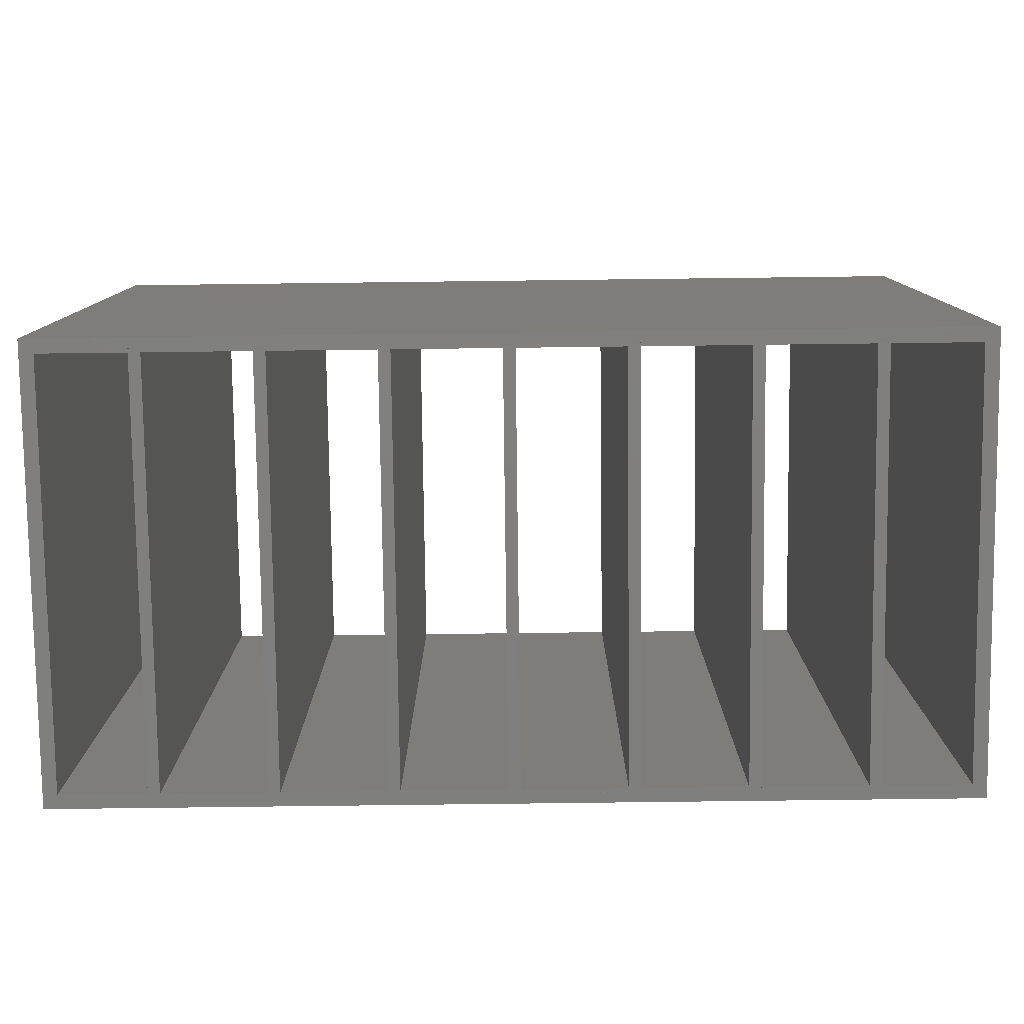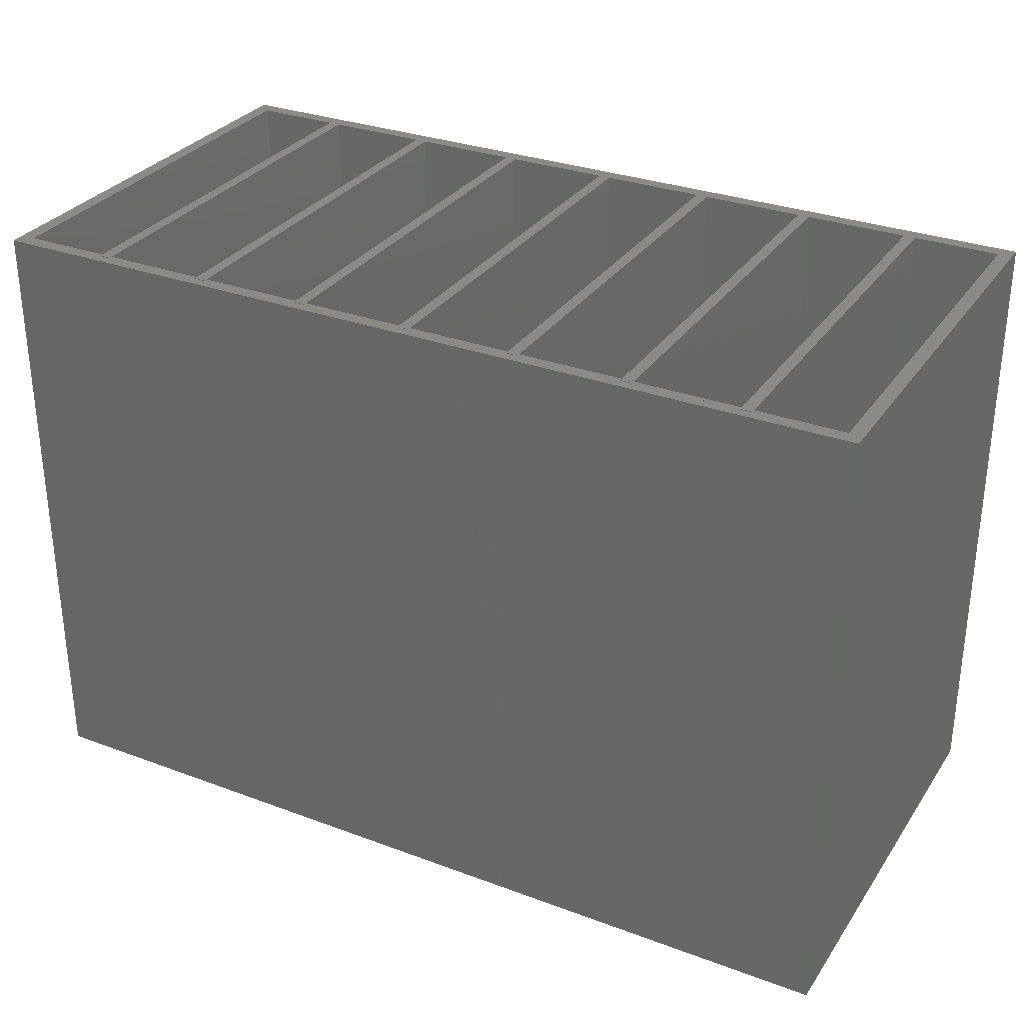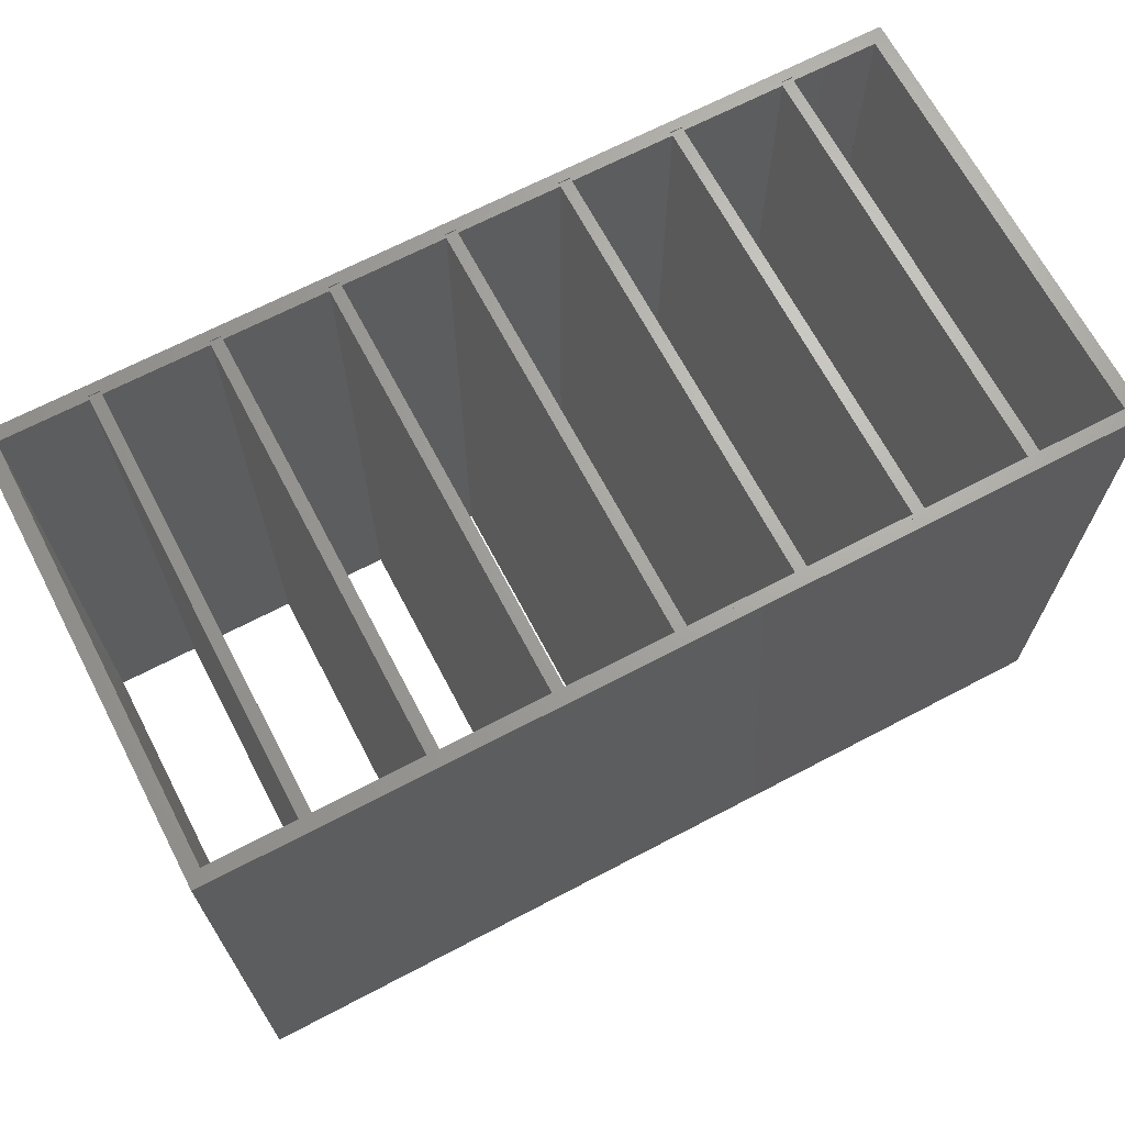
<metadata>
{"format":"stl","ext":"stl","renderer":"f3d","projection":"perspective","resolution":1024,"background":"white","views":[{"elev":-79.4,"azim":0.7,"up":"+Y"},{"elev":30.7,"azim":28.2,"up":"+Y"},{"elev":67.7,"azim":152.3,"up":"+Y"}]}
</metadata>
<code>
# stl→obj: 327 verts, 756 faces
v 1160 700 580
v 1142 700 562
v 1142 700 580
v 1160 700 562
v 1160 100 562
v 1142 100 580
v 1142 100 562
v 1160 100 580
v 1142 -1.263e-12 562
v 1160 -1.263e-12 562
v 1160 800 562
v 1142 800 562
v 1142 350 580
v 1160 450 580
v 1142 450 580
v 1160 350 580
v 1160 200 580
v 1142 200 580
v 1142 600 580
v 1160 600 580
v 1142 450 562
v 1160 600 562
v 1142 600 562
v 1160 450 562
v 1142 200 562
v 1160 350 562
v 1142 350 562
v 1160 200 562
v 1142 800 18
v 1160 800 18
v 1142 -1.263e-12 18
v 1160 -1.263e-12 18
v 1160 100 1.889e-13
v 1142 100 18
v 1142 100 1.861e-13
v 1160 100 18
v 1160 700 18
v 1142 700 1.889e-13
v 1142 700 18
v 1160 700 1.889e-13
v 1160 450 1.889e-13
v 1142 450 18
v 1142 450 1.889e-13
v 1160 450 18
v 1142 350 1.889e-13
v 1160 350 1.889e-13
v 1160 200 1.889e-13
v 1142 200 1.861e-13
v 1142 200 18
v 1160 200 18
v 1160 350 18
v 1142 350 18
v 1160 600 18
v 1142 600 18
v 1142 600 1.889e-13
v 1160 600 1.889e-13
v 1031 800 566
v 1016 800 13
v 1016 800 566
v 1031 800 13
v 1031 -1.263e-12 13
v 1016 -1.263e-12 13
v 1031 -1.263e-12 566
v 1016 -1.263e-12 566
v 439.8 800 566
v 424.8 800 13
v 424.8 800 566
v 439.8 800 13
v 439.8 -1.083e-12 13
v 424.8 -1.083e-12 13
v 439.8 -1.083e-12 566
v 424.8 -1.083e-12 566
v 144.3 800 566
v 129.3 800 13
v 129.3 800 566
v 144.3 800 13
v 144.3 -5.414e-13 13
v 129.3 -5.414e-13 13
v 144.3 -5.414e-13 566
v 129.3 -5.414e-13 566
v 292 800 566
v 277 800 13
v 277 800 566
v 292 800 13
v 292 -9.926e-13 13
v 277 -9.926e-13 13
v 292 -9.926e-13 566
v 277 -9.926e-13 566
v 735.3 800 566
v 720.3 800 13
v 720.3 800 566
v 735.3 800 13
v 735.3 -1.173e-12 13
v 720.3 -1.173e-12 13
v 735.3 -1.173e-12 566
v 720.3 -1.173e-12 566
v 587.5 800 566
v 572.5 800 13
v 572.5 800 566
v 587.5 800 13
v 587.5 -1.083e-12 13
v 572.5 -1.083e-12 13
v 587.5 -1.083e-12 566
v 572.5 -1.083e-12 566
v 883 800 566
v 868 800 13
v 868 800 566
v 883 800 13
v 883 -1.173e-12 13
v 868 -1.173e-12 13
v 883 -1.173e-12 566
v 868 -1.173e-12 566
v 144.3 800 562
v 144.3 800 567
v 144.3 -6.317e-13 562
v 144.3 -6.317e-13 567
v 735.3 800 562
v 735.3 800 567
v 735.3 -6.317e-13 562
v 735.3 -6.317e-13 567
v 1031 800 562
v 1031 800 567
v 1031 -1.173e-12 562
v 1031 -1.173e-12 567
v 1160 800 580
v 2.707e-12 800 580
v 18 700 580
v 18 600 580
v 2.707e-12 700 580
v 1160 -1.263e-12 580
v 2.888e-12 -5.414e-13 580
v 18 100 580
v 2.346e-12 100 580
v 18 200 580
v 18 350 580
v 2.346e-12 200 580
v 2.346e-12 350 580
v 3.249e-12 600 580
v 18 450 580
v 2.527e-12 450 580
v 1016 -1.173e-12 562
v 883 -1.083e-12 562
v 1016 800 562
v 883 800 562
v 129.3 800 567
v 2.707e-12 800 562
v 129.3 800 562
v 18 800 562
v 277 800 567
v 277 800 562
v 292 800 567
v 424.8 800 567
v 292 800 562
v 424.8 800 562
v 439.8 800 567
v 572.5 800 567
v 439.8 800 562
v 572.5 800 562
v 587.5 800 567
v 720.3 800 567
v 587.5 800 562
v 720.3 800 562
v 868 800 567
v 868 800 562
v 883 800 567
v 1016 800 567
v 1016 -1.173e-12 567
v 883 -1.083e-12 567
v 868 -1.083e-12 567
v 868 -1.083e-12 562
v 720.3 -6.317e-13 567
v 587.5 -1.624e-12 567
v 720.3 -6.317e-13 562
v 587.5 -1.624e-12 562
v 572.5 -1.624e-12 567
v 439.8 -1.173e-12 567
v 572.5 -1.624e-12 562
v 439.8 -1.173e-12 562
v 424.8 -1.173e-12 567
v 292 -1.083e-12 567
v 424.8 -1.173e-12 562
v 292 -1.083e-12 562
v 277 -1.083e-12 567
v 277 -1.083e-12 562
v 2.888e-12 -5.414e-13 562
v 129.3 -6.317e-13 567
v 129.3 -6.317e-13 562
v 18 -5.414e-13 562
v 2.346e-12 100 562
v 18 600 562
v 18 700 562
v 2.707e-12 700 562
v 18 450 562
v 3.249e-12 600 562
v 2.527e-12 450 562
v 18 350 562
v 18 200 562
v 2.346e-12 350 562
v 2.346e-12 200 562
v 18 100 562
v 3.252e-12 700 562
v 3.251e-12 700 580
v 3.051e-12 100 580
v 3.053e-12 100 562
v 3.019e-12 -5.414e-13 562
v 3.286e-12 800 562
v 3.134e-12 350 580
v 3.168e-12 450 580
v 3.084e-12 200 580
v 3.218e-12 600 580
v 3.169e-12 450 562
v 3.219e-12 600 562
v 3.086e-12 200 562
v 3.136e-12 350 562
v 3.354e-12 800 18
v 18 800 18
v 3.088e-12 -5.414e-13 18
v 18 -5.414e-13 18
v 18 100 9.306e-14
v 3.121e-12 100 18
v 3.123e-12 100 9.024e-14
v 18 100 18
v 18 700 18
v 3.322e-12 700 9.306e-14
v 3.321e-12 700 18
v 18 700 9.306e-14
v 18 450 9.306e-14
v 3.238e-12 450 18
v 3.239e-12 450 9.306e-14
v 18 450 18
v 3.206e-12 350 9.306e-14
v 18 350 9.306e-14
v 18 200 9.306e-14
v 3.156e-12 200 9.024e-14
v 3.154e-12 200 18
v 18 200 18
v 18 350 18
v 3.204e-12 350 18
v 18 600 18
v 3.288e-12 600 18
v 3.289e-12 600 9.306e-14
v 18 600 9.306e-14
v 144.3 -2.707e-13 18
v 144.3 800 18
v 144.3 -2.707e-13 13
v 735.2 -2.707e-13 18
v 735.2 800 13
v 735.2 800 18
v 735.2 -2.707e-13 13
v 1031 -8.122e-13 18
v 1031 800 18
v 1031 -8.122e-13 13
v 1142 700 1.885e-13
v 1160 800 1e-13
v 1160 700 1.9e-13
v -1.805e-13 800 2.094e-15
v 18 700 3.352e-15
v 18 600 3.09e-15
v -1.805e-13 700 1.833e-15
v 1142 450 1.878e-13
v 1160 600 1.897e-13
v 1160 450 1.893e-13
v 1142 600 1.882e-13
v 1142 200 9.694e-14
v 1160 350 1.891e-13
v 1160 200 9.846e-14
v 1142 350 1.876e-13
v 0 -1.805e-13 0
v 1160 100 9.819e-14
v 1160 -9.024e-13 9.793e-14
v 1142 100 9.667e-14
v 18 100 1.781e-15
v -5.414e-13 100 2.618e-16
v -5.414e-13 200 5.236e-16
v 18 350 2.436e-15
v 18 200 2.043e-15
v -5.414e-13 350 9.163e-16
v 18 450 2.698e-15
v 3.61e-13 600 1.571e-15
v -3.61e-13 450 1.178e-15
v 1016 800 18
v 883 -7.219e-13 18
v 1016 -8.122e-13 18
v 883 800 18
v -1.805e-13 800 18
v 129.3 800 18
v 277 800 18
v 292 800 18
v 424.7 800 13
v 424.7 800 18
v 439.7 800 18
v 439.7 800 13
v 572.5 800 18
v 587.5 800 18
v 720.2 800 13
v 720.2 800 18
v 868 800 18
v 1160 -9.024e-13 18
v 1142 -9.024e-13 18
v 883 -7.219e-13 13
v 1016 -8.122e-13 13
v 868 -7.219e-13 18
v 868 -7.219e-13 13
v 720.2 -2.707e-13 18
v 587.5 -1.263e-12 13
v 720.2 -2.707e-13 13
v 587.5 -1.263e-12 18
v 572.5 -1.263e-12 18
v 439.7 -8.122e-13 13
v 572.5 -1.263e-12 13
v 439.7 -8.122e-13 18
v 424.7 -8.122e-13 18
v 292 -7.219e-13 13
v 424.7 -8.122e-13 13
v 292 -7.219e-13 18
v 277 -7.219e-13 18
v 277 -7.219e-13 13
v 129.3 -2.707e-13 13
v 0 -1.805e-13 18
v 129.3 -2.707e-13 18
v 18 -1.805e-13 18
v -5.414e-13 100 18
v -1.805e-13 700 18
v 3.61e-13 600 18
v -3.61e-13 450 18
v -5.414e-13 350 18
v -5.414e-13 200 18
f 1 2 3
f 2 1 4
f 5 6 7
f 6 5 8
f 9 5 7
f 5 9 10
f 2 11 12
f 11 2 4
f 13 14 15
f 14 13 16
f 6 17 18
f 17 6 8
f 19 1 3
f 1 19 20
f 21 22 23
f 22 21 24
f 14 21 15
f 21 14 24
f 22 19 23
f 19 22 20
f 25 26 27
f 26 25 28
f 26 13 27
f 13 26 16
f 17 25 18
f 25 17 28
f 11 29 12
f 29 11 30
f 31 10 9
f 10 31 32
f 33 34 35
f 34 33 36
f 37 38 39
f 38 37 40
f 41 42 43
f 42 41 44
f 45 41 43
f 41 45 46
f 37 29 30
f 29 37 39
f 35 47 48
f 47 35 33
f 47 49 48
f 49 47 50
f 32 34 36
f 34 32 31
f 51 45 52
f 45 51 46
f 42 53 54
f 53 42 44
f 49 51 52
f 51 49 50
f 53 55 54
f 55 53 56
f 55 40 38
f 40 55 56
f 1 22 4
f 22 1 20
f 14 26 24
f 26 14 16
f 17 5 28
f 5 17 8
f 11 37 30
f 37 11 53
f 53 11 44
f 44 11 51
f 51 11 50
f 50 11 36
f 36 11 32
f 32 11 10
f 10 11 4
f 10 4 22
f 10 22 24
f 10 24 26
f 10 26 28
f 10 28 5
f 50 33 47
f 33 50 36
f 44 46 41
f 46 44 51
f 37 56 40
f 56 37 53
f 6 25 7
f 25 6 18
f 13 21 27
f 21 13 15
f 19 2 23
f 2 19 3
f 9 34 31
f 34 9 49
f 49 9 52
f 52 9 42
f 42 9 54
f 54 9 39
f 39 9 29
f 29 9 12
f 12 9 7
f 12 7 25
f 12 25 27
f 12 27 21
f 12 21 23
f 12 23 2
f 54 38 55
f 38 54 39
f 52 43 45
f 43 52 42
f 34 48 35
f 48 34 49
f 57 58 59
f 58 57 60
f 61 58 60
f 58 61 62
f 57 61 60
f 61 57 63
f 64 57 59
f 57 64 63
f 64 58 62
f 58 64 59
f 61 64 62
f 64 61 63
f 65 66 67
f 66 65 68
f 69 66 68
f 66 69 70
f 65 69 68
f 69 65 71
f 72 65 67
f 65 72 71
f 72 66 70
f 66 72 67
f 69 72 70
f 72 69 71
f 73 74 75
f 74 73 76
f 77 74 76
f 74 77 78
f 73 77 76
f 77 73 79
f 80 73 75
f 73 80 79
f 80 74 78
f 74 80 75
f 77 80 78
f 80 77 79
f 81 82 83
f 82 81 84
f 85 82 84
f 82 85 86
f 81 85 84
f 85 81 87
f 88 81 83
f 81 88 87
f 88 82 86
f 82 88 83
f 85 88 86
f 88 85 87
f 89 90 91
f 90 89 92
f 93 90 92
f 90 93 94
f 89 93 92
f 93 89 95
f 96 89 91
f 89 96 95
f 96 90 94
f 90 96 91
f 93 96 94
f 96 93 95
f 97 98 99
f 98 97 100
f 101 98 100
f 98 101 102
f 97 101 100
f 101 97 103
f 104 97 99
f 97 104 103
f 104 98 102
f 98 104 99
f 101 104 102
f 104 101 103
f 105 106 107
f 106 105 108
f 109 106 108
f 106 109 110
f 105 109 108
f 109 105 111
f 112 105 107
f 105 112 111
f 112 106 110
f 106 112 107
f 109 112 110
f 112 109 111
f 113 114 115
f 116 115 114
f 117 118 119
f 120 119 118
f 121 122 123
f 124 123 122
f 1 125 3
f 126 3 125
f 127 3 126
f 128 3 127
f 129 127 126
f 14 20 15
f 19 15 20
f 17 16 18
f 13 18 16
f 130 8 131
f 6 131 8
f 18 131 6
f 13 131 18
f 15 131 13
f 19 131 15
f 3 131 19
f 132 131 3
f 128 132 3
f 133 131 132
f 134 135 136
f 137 136 135
f 138 139 128
f 132 128 139
f 134 132 139
f 135 134 139
f 140 139 138
f 141 142 143
f 144 143 142
f 125 145 126
f 146 126 145
f 147 146 145
f 148 146 147
f 114 149 113
f 150 113 149
f 151 152 153
f 154 153 152
f 155 156 157
f 158 157 156
f 159 160 161
f 162 161 160
f 118 163 117
f 164 117 163
f 165 166 144
f 143 144 166
f 11 122 125
f 145 125 122
f 114 145 122
f 149 114 122
f 151 149 122
f 152 151 122
f 155 152 122
f 156 155 122
f 159 156 122
f 160 159 122
f 118 160 122
f 163 118 122
f 165 163 122
f 166 165 122
f 121 122 11
f 12 121 11
f 11 125 4
f 1 4 125
f 131 124 130
f 10 130 124
f 123 10 124
f 9 10 123
f 167 168 141
f 142 141 168
f 169 120 170
f 119 170 120
f 171 172 173
f 174 173 172
f 175 176 177
f 178 177 176
f 179 180 181
f 182 181 180
f 183 116 184
f 115 184 116
f 185 186 131
f 124 131 186
f 167 124 186
f 168 167 186
f 169 168 186
f 120 169 186
f 171 120 186
f 172 171 186
f 175 172 186
f 176 175 186
f 179 176 186
f 180 179 186
f 183 180 186
f 116 183 186
f 187 186 185
f 188 187 185
f 133 189 131
f 185 131 189
f 147 187 148
f 190 148 187
f 191 148 190
f 146 148 191
f 192 146 191
f 187 188 190
f 193 190 188
f 194 190 193
f 195 194 193
f 196 197 198
f 199 198 197
f 185 200 188
f 193 188 200
f 196 193 200
f 197 196 200
f 189 200 185
f 154 181 153
f 182 153 181
f 11 4 12
f 2 12 4
f 121 12 2
f 23 121 2
f 21 121 23
f 27 121 21
f 25 121 27
f 7 121 25
f 9 121 7
f 123 121 9
f 5 10 7
f 9 7 10
f 26 28 27
f 25 27 28
f 22 24 23
f 21 23 24
f 164 170 117
f 119 117 170
f 162 173 161
f 174 161 173
f 158 177 157
f 178 157 177
f 150 184 113
f 115 113 184
f 134 136 197
f 199 197 136
f 134 197 132
f 200 132 197
f 133 132 189
f 200 189 132
f 137 198 136
f 199 136 198
f 139 193 135
f 196 135 193
f 137 135 198
f 196 198 135
f 139 140 193
f 195 193 140
f 138 194 140
f 195 140 194
f 127 191 128
f 190 128 191
f 138 128 194
f 190 194 128
f 127 129 191
f 192 191 129
f 126 146 129
f 192 129 146
f 25 18 7
f 6 7 18
f 17 18 28
f 25 28 18
f 6 8 7
f 5 7 8
f 5 8 10
f 130 10 8
f 13 16 27
f 26 27 16
f 21 15 27
f 13 27 15
f 14 15 24
f 21 24 15
f 26 16 28
f 17 28 16
f 19 20 23
f 22 23 20
f 2 3 23
f 19 23 3
f 1 3 4
f 2 4 3
f 22 20 24
f 14 24 20
f 120 118 171
f 160 171 118
f 145 147 186
f 187 186 147
f 116 114 186
f 145 186 114
f 149 150 183
f 184 183 150
f 180 151 183
f 149 183 151
f 152 154 179
f 181 179 154
f 176 155 179
f 152 179 155
f 156 158 175
f 177 175 158
f 172 159 175
f 156 175 159
f 160 162 171
f 173 171 162
f 163 164 169
f 170 169 164
f 168 165 169
f 163 169 165
f 144 165 142
f 168 142 165
f 166 143 167
f 141 167 143
f 124 122 167
f 166 167 122
f 161 159 174
f 172 174 159
f 153 151 182
f 180 182 151
f 157 155 178
f 176 178 155
f 127 201 202
f 201 127 191
f 200 203 204
f 203 200 132
f 205 200 204
f 200 205 188
f 201 148 206
f 148 201 191
f 207 139 208
f 139 207 135
f 203 134 209
f 134 203 132
f 210 127 202
f 127 210 128
f 211 190 212
f 190 211 193
f 139 211 208
f 211 139 193
f 190 210 212
f 210 190 128
f 213 196 214
f 196 213 197
f 196 207 214
f 207 196 135
f 134 213 209
f 213 134 197
f 148 215 206
f 215 148 216
f 217 188 205
f 188 217 218
f 219 220 221
f 220 219 222
f 223 224 225
f 224 223 226
f 227 228 229
f 228 227 230
f 231 227 229
f 227 231 232
f 223 215 216
f 215 223 225
f 221 233 234
f 233 221 219
f 233 235 234
f 235 233 236
f 218 220 222
f 220 218 217
f 237 231 238
f 231 237 232
f 228 239 240
f 239 228 230
f 235 237 238
f 237 235 236
f 239 241 240
f 241 239 242
f 241 226 224
f 226 241 242
f 127 190 191
f 190 127 128
f 139 196 193
f 196 139 135
f 134 200 197
f 200 134 132
f 148 223 216
f 223 148 239
f 239 148 230
f 230 148 237
f 237 148 236
f 236 148 222
f 222 148 218
f 218 148 188
f 188 148 191
f 188 191 190
f 188 190 193
f 188 193 196
f 188 196 197
f 188 197 200
f 236 219 233
f 219 236 222
f 230 232 227
f 232 230 237
f 223 242 226
f 242 223 239
f 203 213 204
f 213 203 209
f 207 211 214
f 211 207 208
f 210 201 212
f 201 210 202
f 205 220 217
f 220 205 235
f 235 205 238
f 238 205 228
f 228 205 240
f 240 205 225
f 225 205 215
f 215 205 206
f 206 205 204
f 206 204 213
f 206 213 214
f 206 214 211
f 206 211 212
f 206 212 201
f 240 224 241
f 224 240 225
f 238 229 231
f 229 238 228
f 220 234 221
f 234 220 235
f 243 76 244
f 76 243 245
f 246 247 248
f 247 246 249
f 250 60 251
f 60 250 252
f 253 254 255
f 254 253 256
f 256 253 257
f 257 253 258
f 256 257 259
f 260 261 262
f 261 260 263
f 264 265 266
f 265 264 267
f 268 269 270
f 269 268 271
f 271 268 264
f 264 268 267
f 267 268 260
f 260 268 263
f 263 268 253
f 253 268 272
f 253 272 258
f 272 268 273
f 274 275 276
f 275 274 277
f 258 278 279
f 278 258 272
f 278 272 276
f 278 276 275
f 279 278 280
f 281 282 283
f 282 281 284
f 256 74 254
f 74 256 285
f 74 285 286
f 286 285 216
f 244 82 76
f 82 244 287
f 288 289 84
f 289 288 290
f 291 98 292
f 98 291 293
f 294 295 100
f 295 294 296
f 248 106 247
f 106 248 297
f 284 58 108
f 58 284 281
f 254 60 30
f 60 254 74
f 60 74 76
f 60 76 82
f 60 82 84
f 60 84 289
f 60 289 292
f 60 292 98
f 60 98 100
f 60 100 295
f 60 295 247
f 60 247 106
f 60 106 108
f 60 108 58
f 30 60 251
f 30 251 29
f 37 254 30
f 254 37 255
f 270 252 268
f 252 270 298
f 252 298 250
f 250 298 299
f 283 300 301
f 300 283 282
f 302 249 303
f 249 302 246
f 304 305 306
f 305 304 307
f 308 309 310
f 309 308 311
f 312 313 314
f 313 312 315
f 316 245 317
f 245 316 243
f 268 318 319
f 318 268 252
f 318 252 301
f 318 301 300
f 318 300 303
f 318 303 249
f 318 249 306
f 318 306 305
f 318 305 310
f 318 310 309
f 318 309 314
f 318 314 313
f 318 313 317
f 318 317 245
f 319 318 320
f 319 320 321
f 268 322 273
f 322 268 319
f 216 320 286
f 320 216 239
f 239 216 223
f 223 216 285
f 223 285 323
f 239 321 320
f 321 239 230
f 230 239 324
f 230 324 325
f 326 236 237
f 236 326 327
f 321 222 319
f 222 321 230
f 222 230 237
f 222 237 236
f 319 222 322
f 288 312 290
f 312 288 315
f 29 37 30
f 37 29 39
f 39 29 251
f 39 251 54
f 54 251 42
f 42 251 52
f 52 251 49
f 49 251 34
f 34 251 299
f 299 251 250
f 34 298 36
f 298 34 299
f 52 50 51
f 50 52 49
f 54 44 53
f 44 54 42
f 248 302 297
f 302 248 246
f 294 304 296
f 304 294 307
f 291 308 293
f 308 291 311
f 244 316 287
f 316 244 243
f 236 274 276
f 274 236 327
f 272 236 276
f 236 272 222
f 322 272 273
f 272 322 222
f 274 326 277
f 326 274 327
f 275 230 278
f 230 275 237
f 326 275 277
f 275 326 237
f 230 280 278
f 280 230 325
f 280 324 279
f 324 280 325
f 258 223 257
f 223 258 239
f 324 258 279
f 258 324 239
f 223 259 257
f 259 223 323
f 259 285 256
f 285 259 323
f 34 264 49
f 264 34 271
f 50 264 266
f 264 50 49
f 34 269 271
f 269 34 36
f 298 269 36
f 269 298 270
f 52 265 267
f 265 52 51
f 52 260 42
f 260 52 267
f 44 260 262
f 260 44 42
f 50 265 51
f 265 50 266
f 54 261 263
f 261 54 53
f 54 253 39
f 253 54 263
f 37 253 255
f 253 37 39
f 44 261 53
f 261 44 262
f 306 247 249
f 247 306 295
f 318 286 74
f 286 318 320
f 318 76 245
f 76 318 74
f 317 287 82
f 287 317 316
f 317 84 313
f 84 317 82
f 314 290 289
f 290 314 312
f 314 292 309
f 292 314 289
f 310 293 98
f 293 310 308
f 310 100 305
f 100 310 98
f 306 296 295
f 296 306 304
f 303 297 106
f 297 303 302
f 303 108 300
f 108 303 106
f 282 108 284
f 108 282 300
f 301 281 58
f 281 301 283
f 301 60 252
f 60 301 58
f 307 100 294
f 100 307 305
f 315 84 288
f 84 315 313
f 311 292 291
f 292 311 309

</code>
